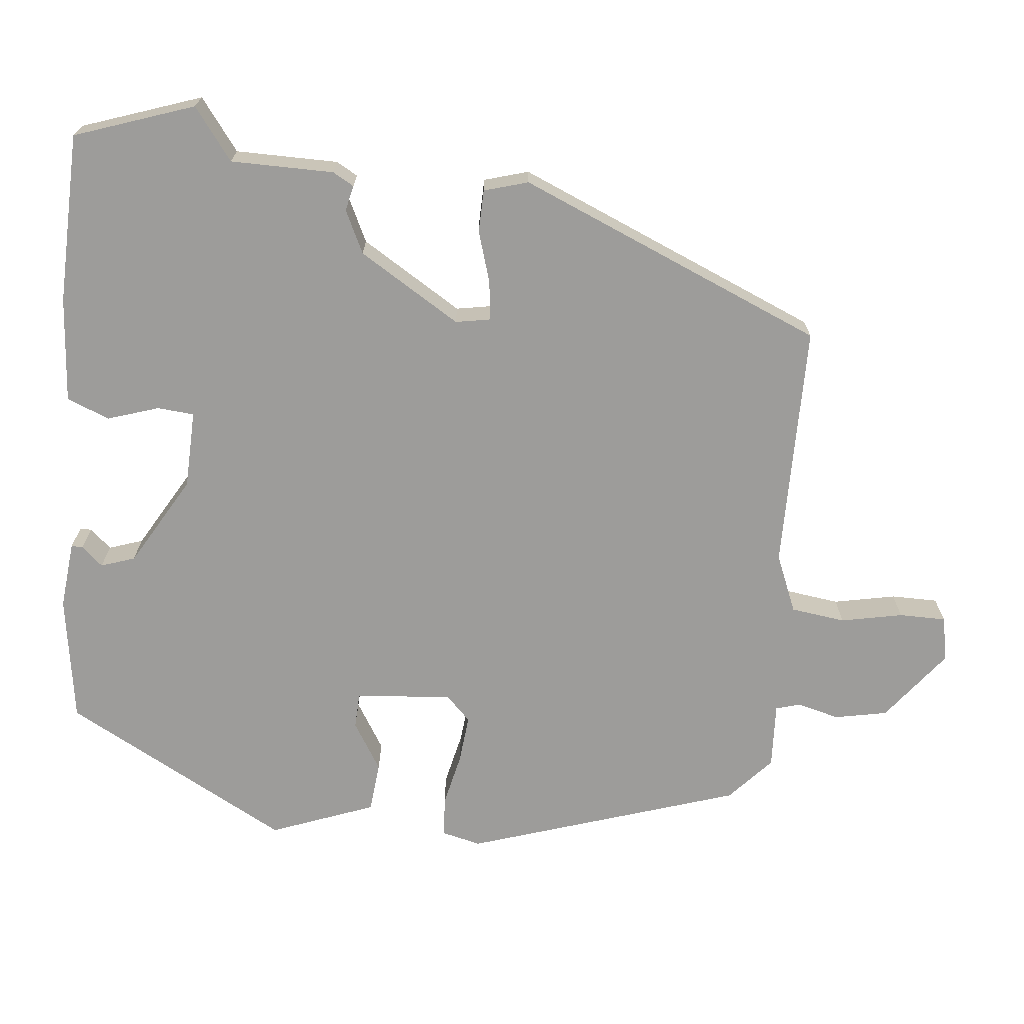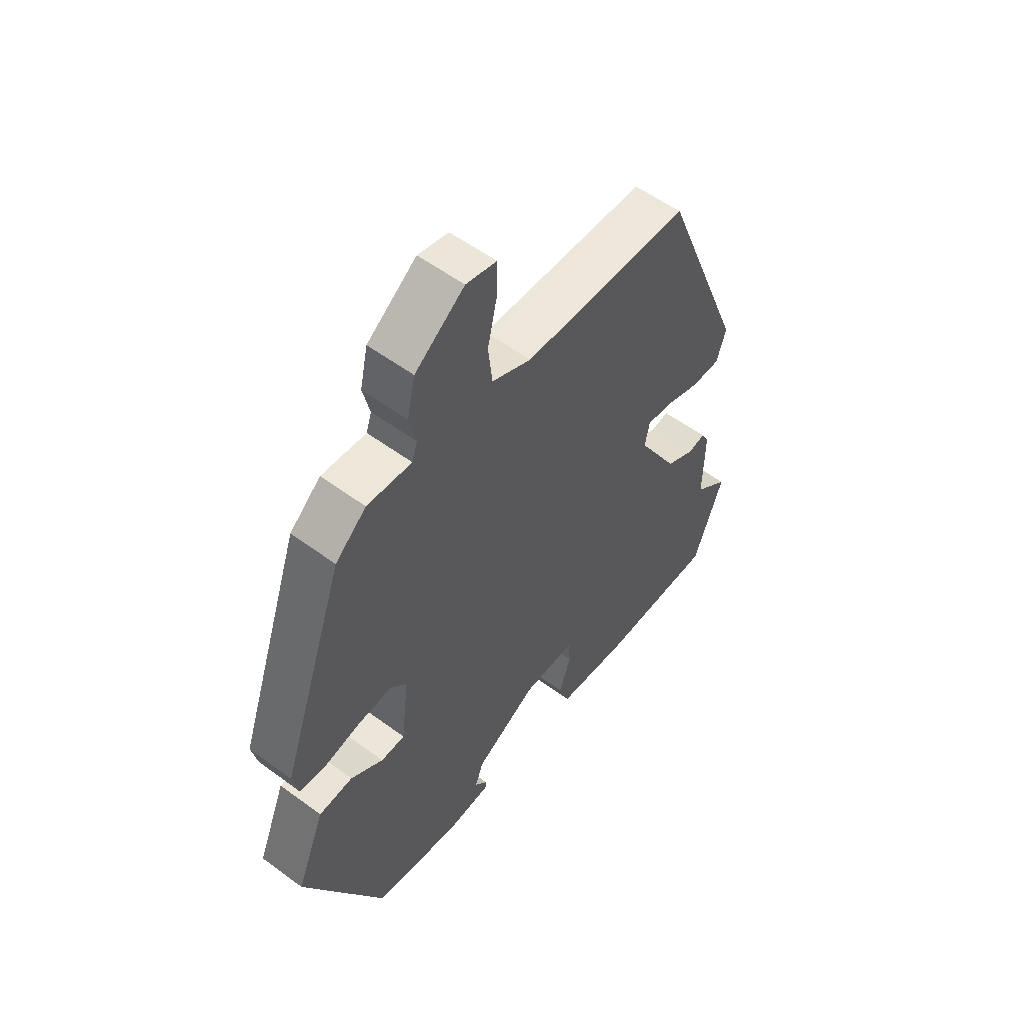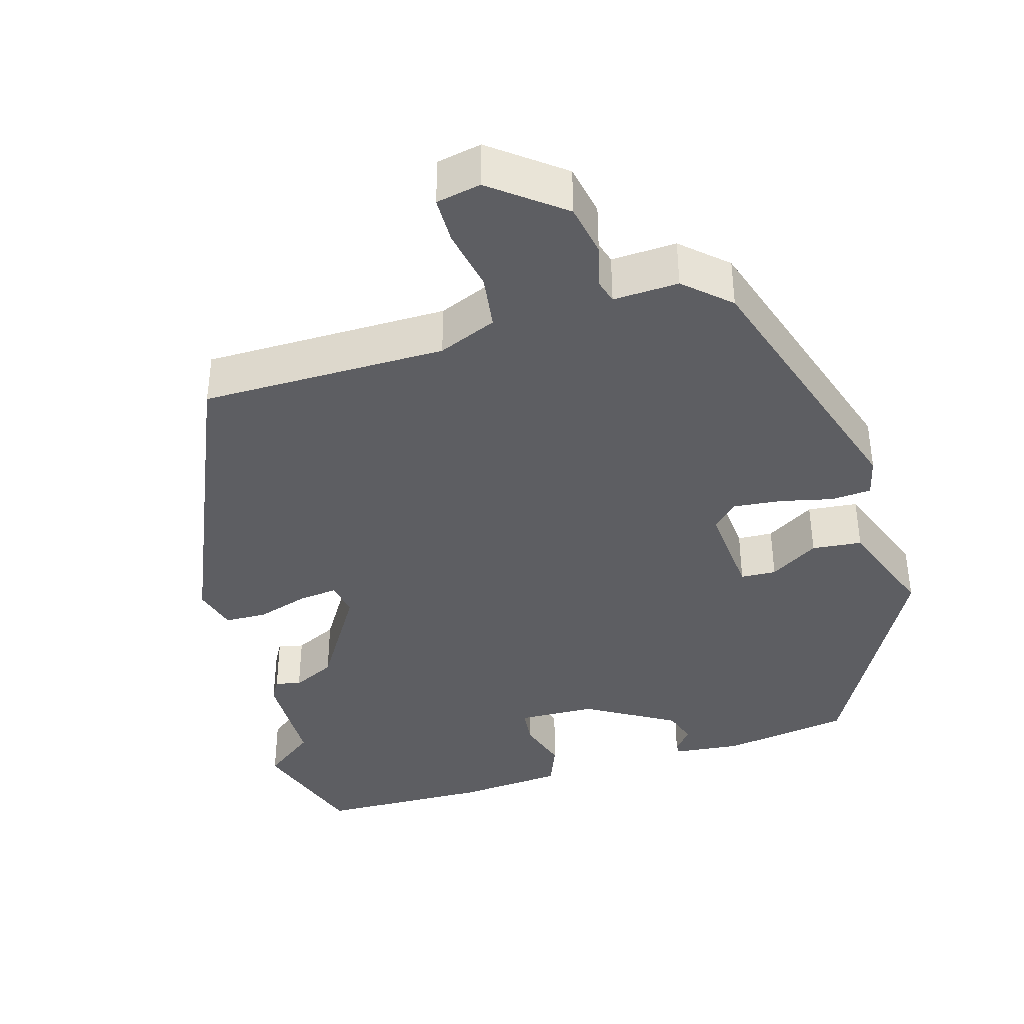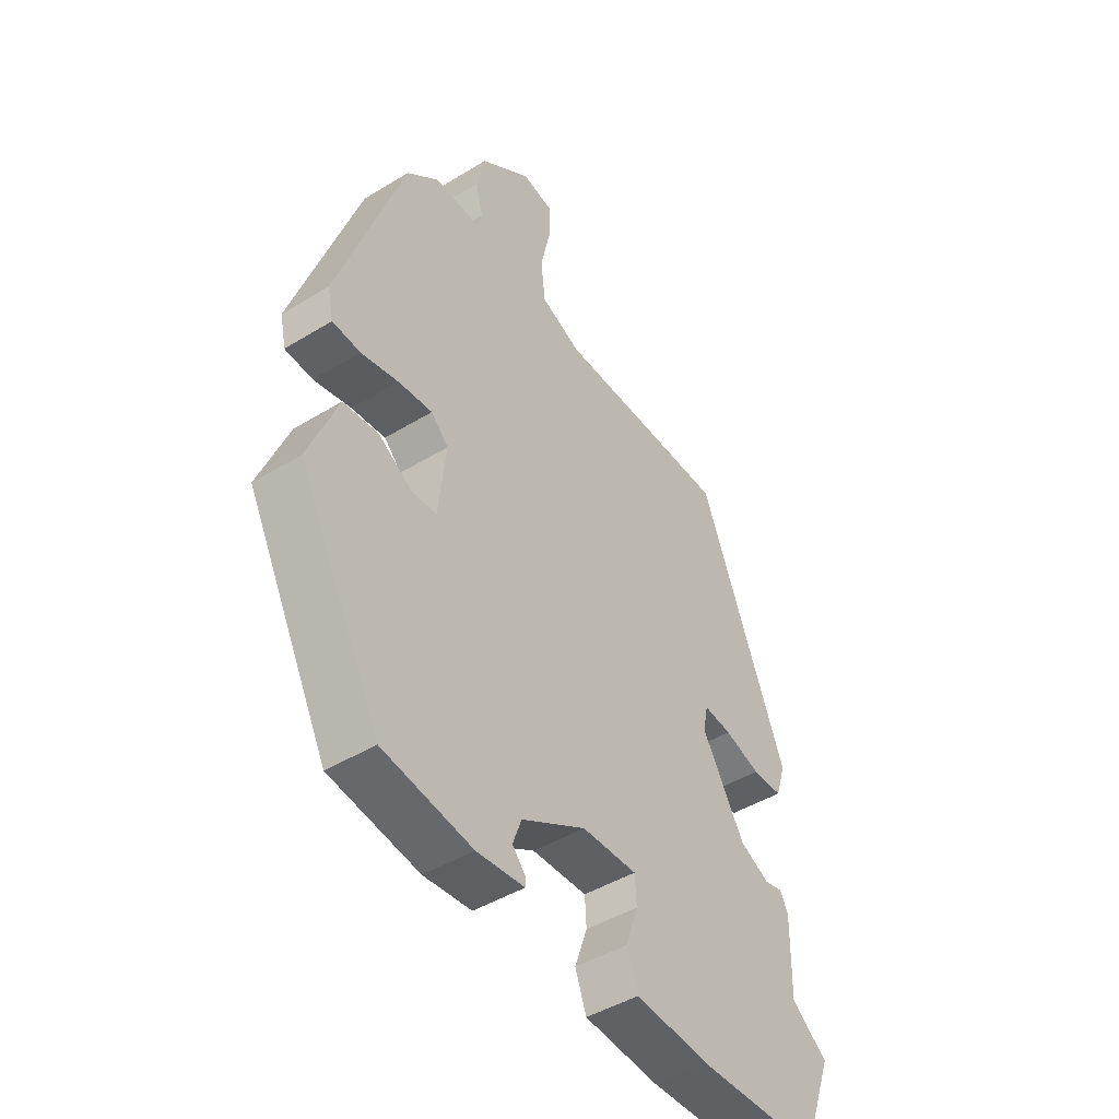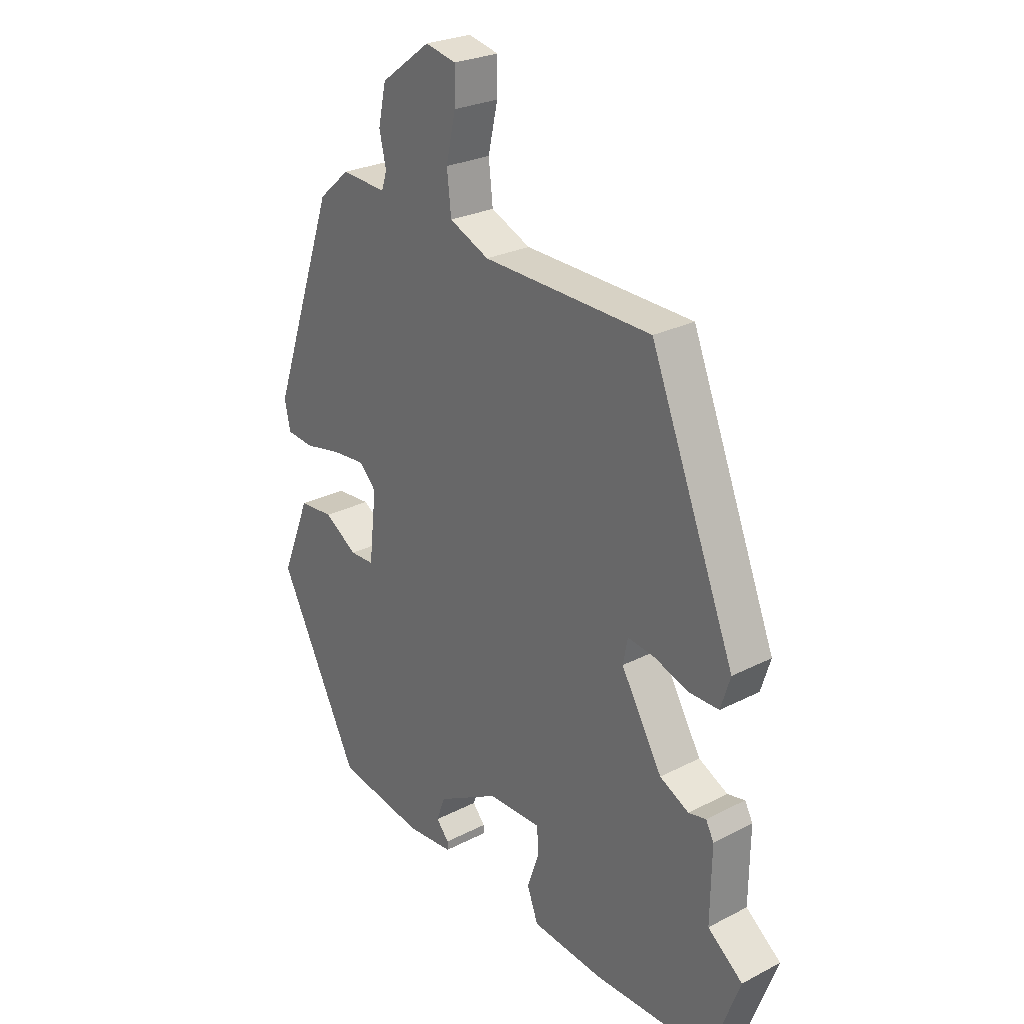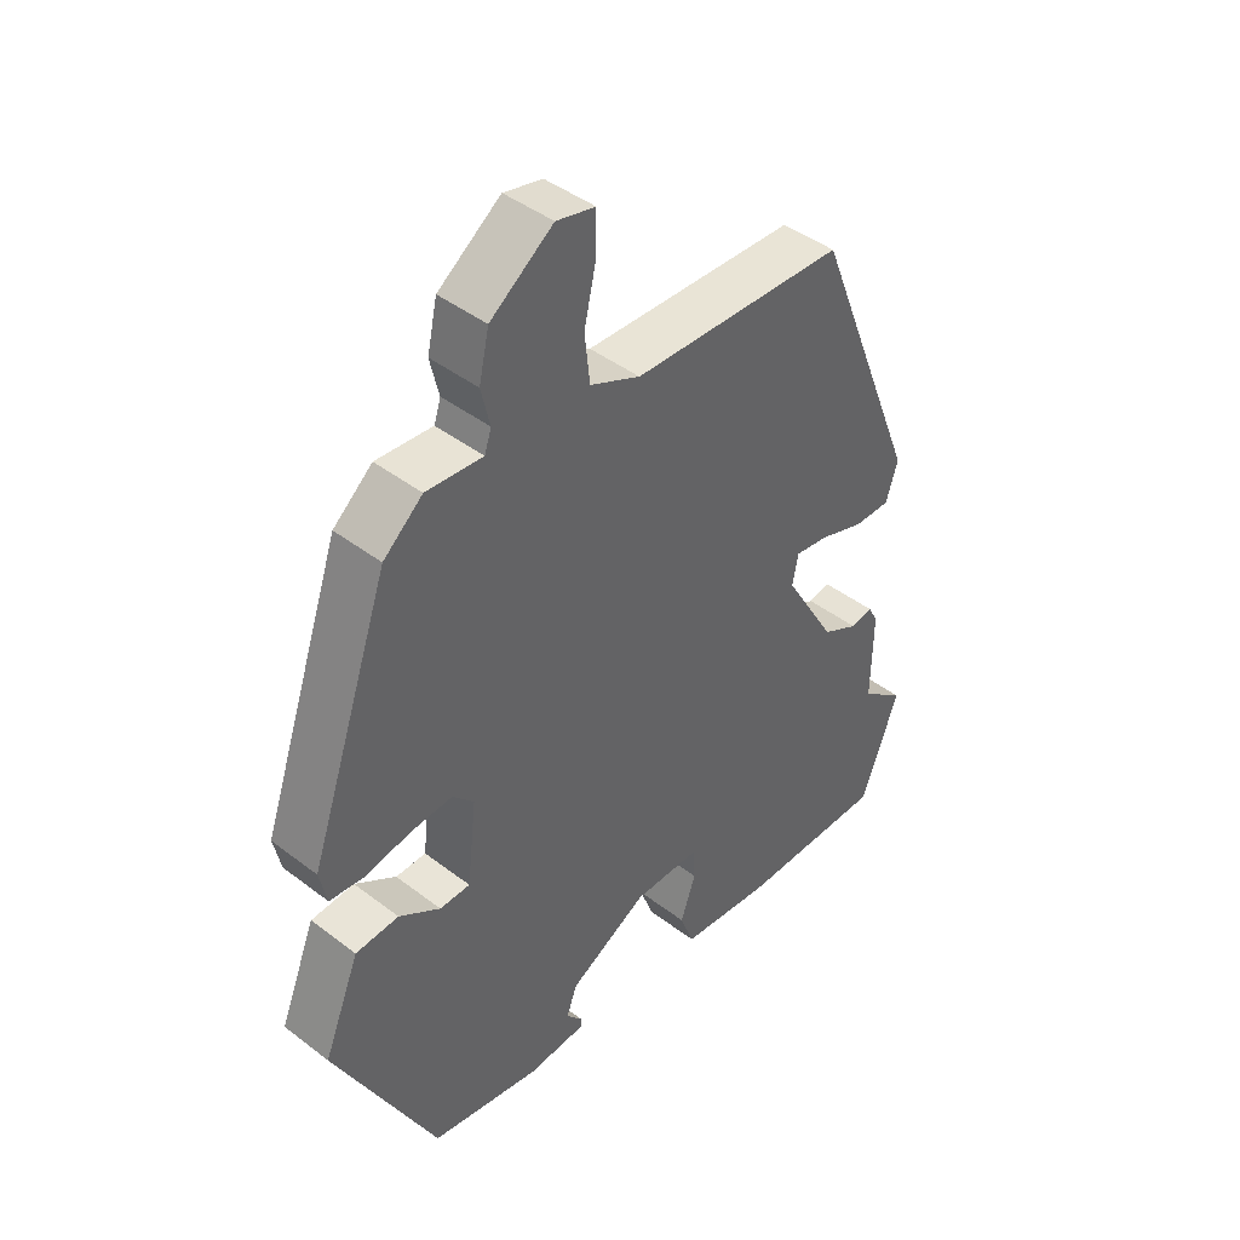
<metadata>
{"format":"obj","ext":"obj","renderer":"f3d","projection":"perspective","resolution":1024,"background":"white","views":[{"elev":-70.2,"azim":-97.0,"up":"+Y"},{"elev":55.6,"azim":127.8,"up":"+Z"},{"elev":-39.3,"azim":14.9,"up":"+Y"},{"elev":-44.9,"azim":125.5,"up":"+Z"},{"elev":26.0,"azim":-129.2,"up":"+Z"},{"elev":43.2,"azim":132.2,"up":"+Z"}]}
</metadata>
<code>
v -0.492 0.07 -0.521
v -0.549 0.07 -0.367
v -0.483 0.07 -0.315
v -0.485 0.07 -0.181
v -0.47 0.07 -0.153
v -0.437 0.07 -0.16
v -0.382 0.07 -0.132
v -0.304 0.07 0.001
v -0.313 0.07 0.046
v -0.364 0.07 0.039
v -0.43 0.07 0.017
v -0.485 0.07 0.017
v -0.503 0.07 0.074
v -0.343 0.07 0.475
v -0.024 0.07 0.484
v 0.051 0.07 0.517
v 0.059 0.07 0.588
v 0.041 0.07 0.668
v 0.04 0.07 0.729
v 0.098 0.07 0.742
v 0.192 0.07 0.673
v 0.207 0.07 0.605
v 0.194 0.07 0.549
v 0.204 0.07 0.518
v 0.289 0.07 0.524
v 0.348 0.07 0.473
v 0.47 0.07 0.122
v 0.459 0.07 0.071
v 0.407 0.07 0.066
v 0.338 0.07 0.08
v 0.275 0.07 0.085
v 0.243 0.07 0.052
v 0.257 0.07 -0.073
v 0.303 0.07 -0.074
v 0.365 0.07 -0.034
v 0.43 0.07 -0.039
v 0.484 0.07 -0.173
v 0.332 0.07 -0.469
v 0.167 0.07 -0.498
v 0.079 0.07 -0.491
v 0.079 0.07 -0.476
v 0.103 0.07 -0.448
v 0.087 0.07 -0.404
v -0.031 0.07 -0.339
v -0.132 0.07 -0.338
v -0.135 0.07 -0.386
v -0.112 0.07 -0.452
v -0.133 0.07 -0.508
v -0.27 0.07 -0.522
v -0.492 0 -0.521
v -0.549 0 -0.367
v -0.483 0 -0.315
v -0.485 0 -0.181
v -0.47 0 -0.153
v -0.437 0 -0.16
v -0.382 0 -0.132
v -0.304 0 0.001
v -0.313 0 0.046
v -0.364 0 0.039
v -0.43 0 0.017
v -0.485 0 0.017
v -0.503 0 0.074
v -0.343 0 0.475
v -0.024 0 0.484
v 0.051 0 0.517
v 0.059 0 0.588
v 0.041 0 0.668
v 0.04 0 0.729
v 0.098 0 0.742
v 0.192 0 0.673
v 0.207 0 0.605
v 0.194 0 0.549
v 0.204 0 0.518
v 0.289 0 0.524
v 0.348 0 0.473
v 0.47 0 0.122
v 0.459 0 0.071
v 0.407 0 0.066
v 0.338 0 0.08
v 0.275 0 0.085
v 0.243 0 0.052
v 0.257 0 -0.073
v 0.303 0 -0.074
v 0.365 0 -0.034
v 0.43 0 -0.039
v 0.484 0 -0.173
v 0.332 0 -0.469
v 0.167 0 -0.498
v 0.079 0 -0.491
v 0.079 0 -0.476
v 0.103 0 -0.448
v 0.087 0 -0.404
v -0.031 0 -0.339
v -0.132 0 -0.338
v -0.135 0 -0.386
v -0.112 0 -0.452
v -0.133 0 -0.508
v -0.27 0 -0.522
f 1 2 3
f 49 1 3
f 48 49 3
f 47 48 3
f 46 47 3
f 4 5 6
f 3 4 6
f 46 3 6
f 45 46 6
f 44 45 6 7
f 43 44 7 8
f 40 41 42
f 39 40 42
f 38 39 42
f 37 38 42
f 37 42 43
f 36 37 43
f 35 36 43
f 34 35 43
f 33 34 43
f 43 8 9
f 33 43 9
f 32 33 9
f 28 29 30
f 27 28 30
f 26 27 30
f 25 26 30
f 24 25 30
f 24 30 31
f 31 32 9
f 24 31 9
f 23 24 9
f 21 22 23
f 20 21 23
f 19 20 23
f 18 19 23
f 17 18 23
f 13 14 15
f 12 13 15
f 11 12 15
f 10 11 15
f 10 15 16
f 9 10 16
f 23 9 16
f 16 17 23
f 52 51 50
f 52 50 98
f 52 98 97
f 52 97 96
f 52 96 95
f 55 54 53
f 55 53 52
f 55 52 95
f 55 95 94
f 56 55 94 93
f 57 56 93 92
f 91 90 89
f 91 89 88
f 91 88 87
f 91 87 86
f 92 91 86
f 92 86 85
f 92 85 84
f 92 84 83
f 92 83 82
f 58 57 92
f 58 92 82
f 58 82 81
f 79 78 77
f 79 77 76
f 79 76 75
f 79 75 74
f 79 74 73
f 80 79 73
f 58 81 80
f 58 80 73
f 58 73 72
f 72 71 70
f 72 70 69
f 72 69 68
f 72 68 67
f 72 67 66
f 64 63 62
f 64 62 61
f 64 61 60
f 64 60 59
f 65 64 59
f 65 59 58
f 65 58 72
f 72 66 65
f 1 50 51 2
f 2 51 52 3
f 3 52 53 4
f 4 53 54 5
f 5 54 55 6
f 6 55 56 7
f 7 56 57 8
f 8 57 58 9
f 9 58 59 10
f 10 59 60 11
f 11 60 61 12
f 12 61 62 13
f 13 62 63 14
f 14 63 64 15
f 15 64 65 16
f 16 65 66 17
f 17 66 67 18
f 18 67 68 19
f 19 68 69 20
f 20 69 70 21
f 21 70 71 22
f 22 71 72 23
f 23 72 73 24
f 24 73 74 25
f 25 74 75 26
f 26 75 76 27
f 27 76 77 28
f 28 77 78 29
f 29 78 79 30
f 30 79 80 31
f 31 80 81 32
f 32 81 82 33
f 33 82 83 34
f 34 83 84 35
f 35 84 85 36
f 36 85 86 37
f 37 86 87 38
f 38 87 88 39
f 39 88 89 40
f 40 89 90 41
f 41 90 91 42
f 42 91 92 43
f 43 92 93 44
f 44 93 94 45
f 45 94 95 46
f 46 95 96 47
f 47 96 97 48
f 48 97 98 49
f 49 98 50 1

</code>
